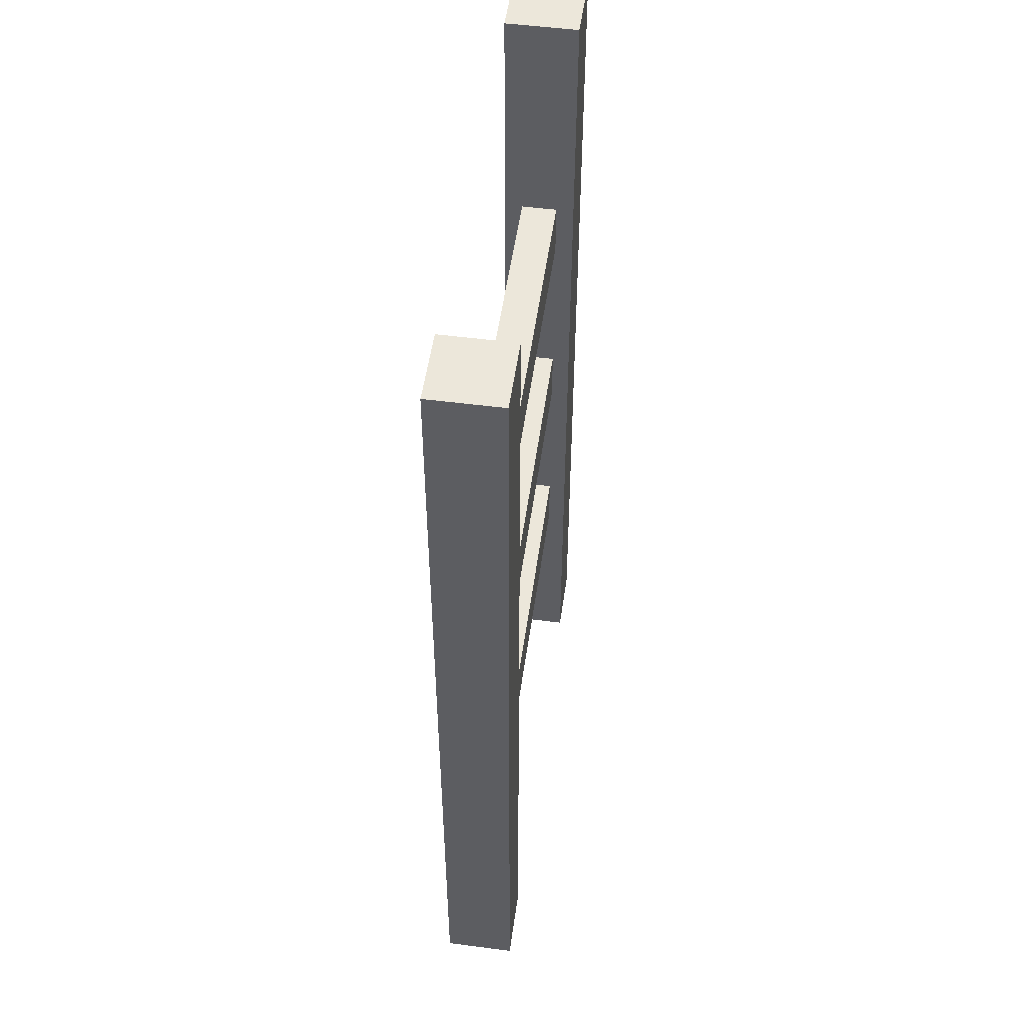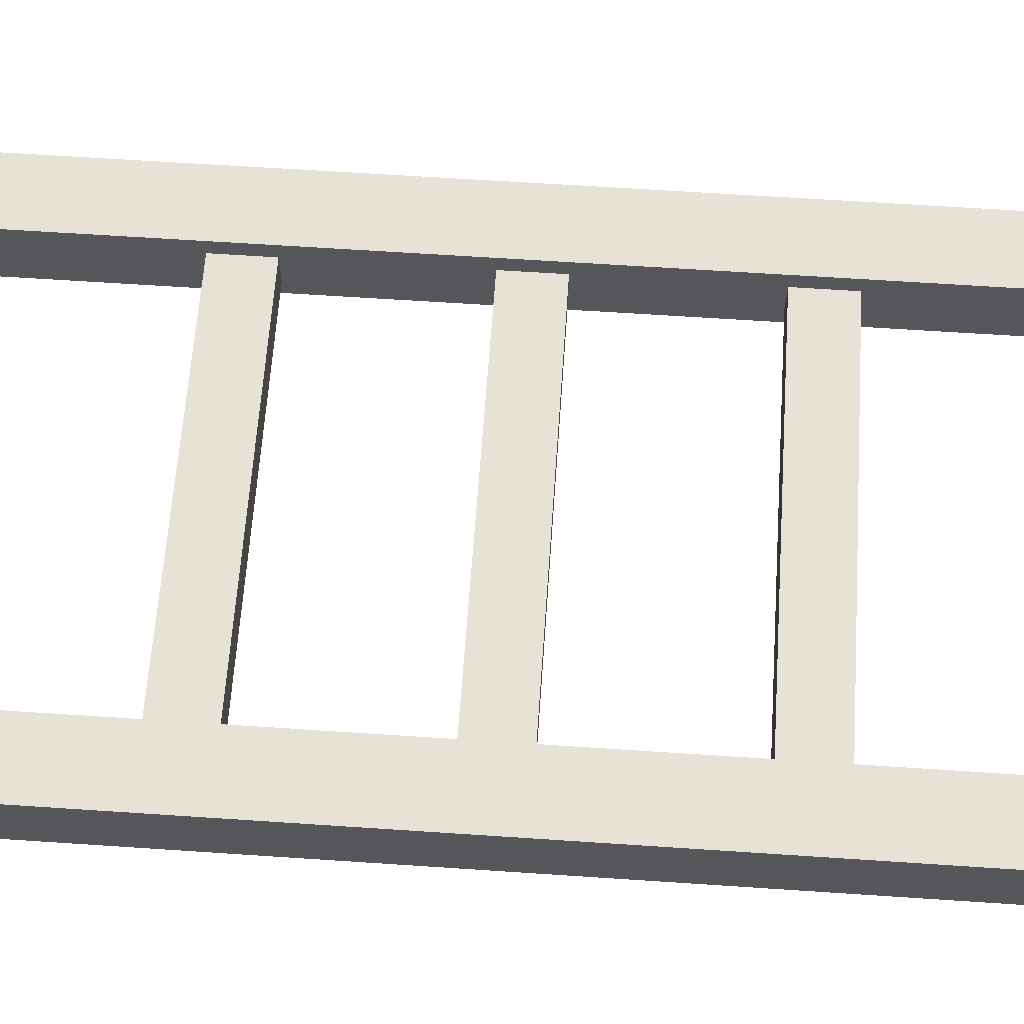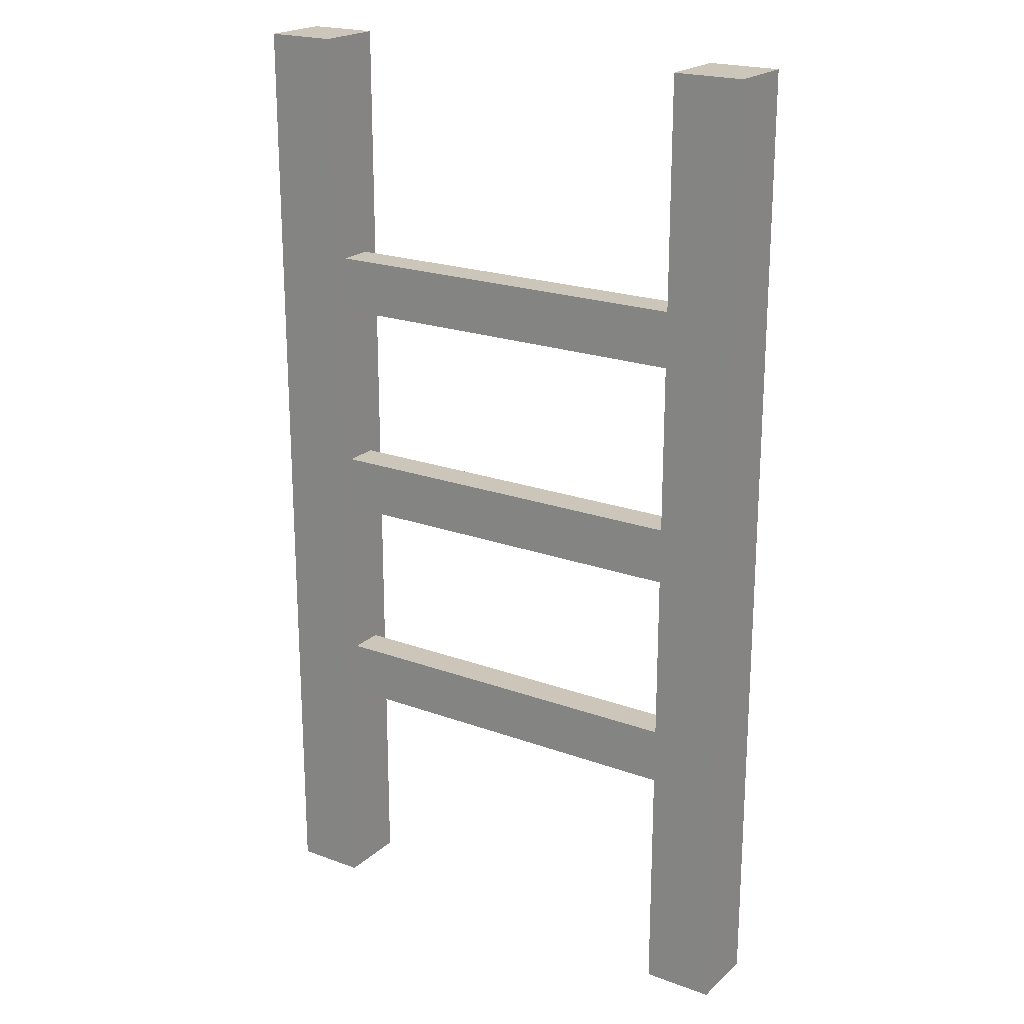
<metadata>
{"format":"obj","ext":"obj","renderer":"f3d","projection":"perspective","resolution":1024,"background":"white","views":[{"elev":52.0,"azim":-82.0,"up":"+Y"},{"elev":63.0,"azim":-86.1,"up":"+Z"},{"elev":21.0,"azim":33.3,"up":"+Y"}]}
</metadata>
<code>
o Plane
v 0.85 0 0.15
v 1.15 0 0.15
v 0.85 0 -0.15
v 1.15 0 -0.15
v 0.85 0.96 0.15
v 1.15 0.96 0.15
v 0.85 0.96 -0.15
v 1.15 0.96 -0.15
v 0.85 1.92 0.15
v 1.15 1.92 0.15
v 0.85 1.92 -0.15
v 1.15 1.92 -0.15
v 0.85 2.88 0.15
v 1.15 2.88 0.15
v 0.85 2.88 -0.15
v 1.15 2.88 -0.15
v 0.85 3.84 0.15
v 1.15 3.84 0.15
v 0.85 3.84 -0.15
v 1.15 3.84 -0.15
v 0.85 4.1 0.15
v 1.15 4.1 0.15
v 0.85 4.1 -0.15
v 1.15 4.1 -0.15
v 0.85 0.96 0
v 1 0.96 0.15
v 1.15 0.96 0
v 1 0.96 -0.15
v 0.85 1.92 0
v 1 1.92 0.15
v 1.15 1.92 0
v 1 1.92 -0.15
v 0.85 1.44 0.15
v 0.85 1.44 -0.15
v 1.15 1.44 -0.15
v 1.15 1.44 0.15
v 0.85 2.88 0
v 1 2.88 0.15
v 1.15 2.88 0
v 1 2.88 -0.15
v 0.85 2.4 -0.15
v 1.15 2.4 -0.15
v 1.15 2.4 0.15
v 0.85 2.4 0.15
v 0.85 3.84 0
v 1 3.84 0.15
v 1.15 3.84 0
v 1 3.84 -0.15
v 1.15 3.36 -0.15
v 1.15 3.36 0.15
v 0.85 3.36 0.15
v 0.85 3.36 -0.15
v 1 3.36 0.15
v 1 3.36 -0.15
v 0.85 3.36 0
v 0.85 2.4 0
v 1.15 2.4 0
v 1 2.4 0.15
v 1.15 3.36 0
v 1.15 1.44 0
v 1 1.44 0.15
v 1 1.44 -0.15
v 1 2.4 -0.15
v 0.85 1.44 0
v 0.85 0.96 0.075
v 1.075 0.96 0.15
v 1.15 0.96 -0.075
v 0.925 0.96 -0.15
v 0.85 1.92 0.075
v 1.075 1.92 0.15
v 1.15 1.92 -0.075
v 0.925 1.92 -0.15
v 0.85 1.68 0.15
v 0.85 1.2 -0.15
v 1.15 1.2 -0.15
v 1.15 1.68 0.15
v 0.85 2.88 0.075
v 1.075 2.88 0.15
v 1.15 2.88 -0.075
v 0.925 2.88 -0.15
v 0.85 2.64 -0.15
v 1.15 2.16 -0.15
v 1.15 2.64 0.15
v 0.85 2.16 0.15
v 0.85 3.84 0.075
v 1.075 3.84 0.15
v 1.15 3.84 -0.075
v 0.925 3.84 -0.15
v 1.15 3.6 -0.15
v 1.15 3.12 0.15
v 0.85 3.6 0.15
v 0.85 3.12 -0.15
v 0.85 0.96 -0.075
v 0.925 0.96 0.15
v 1.15 0.96 0.075
v 1.075 0.96 -0.15
v 0.85 1.92 -0.075
v 0.925 1.92 0.15
v 1.15 1.92 0.075
v 1.075 1.92 -0.15
v 0.85 1.2 0.15
v 0.85 1.68 -0.15
v 1.15 1.68 -0.15
v 1.15 1.2 0.15
v 0.85 2.88 -0.075
v 0.925 2.88 0.15
v 1.15 2.88 0.075
v 1.075 2.88 -0.15
v 0.85 2.16 -0.15
v 1.15 2.64 -0.15
v 1.15 2.16 0.15
v 0.85 2.64 0.15
v 0.85 3.84 -0.075
v 0.925 3.84 0.15
v 1.15 3.84 0.075
v 1.075 3.84 -0.15
v 1.15 3.12 -0.15
v 1.15 3.6 0.15
v 0.85 3.12 0.15
v 0.85 3.6 -0.15
v 1 3.6 0.15
v 1 3.12 0.15
v 0.925 3.36 0.15
v 1.075 3.36 0.15
v 1 3.6 -0.15
v 1 3.12 -0.15
v 1.075 3.36 -0.15
v 0.925 3.36 -0.15
v 0.85 3.6 0
v 0.85 3.12 0
v 0.85 3.36 -0.075
v 0.85 3.36 0.075
v 0.85 2.64 0
v 0.85 2.16 0
v 0.85 2.4 -0.075
v 0.85 2.4 0.075
v 1.15 2.64 0
v 1.15 2.16 0
v 1.15 2.4 0.075
v 1.15 2.4 -0.075
v 1 2.64 0.15
v 1 2.16 0.15
v 0.925 2.4 0.15
v 1.075 2.4 0.15
v 1.15 3.6 0
v 1.15 3.12 0
v 1.15 3.36 0.075
v 1.15 3.36 -0.075
v 1.15 1.68 0
v 1.15 1.2 0
v 1.15 1.44 0.075
v 1.15 1.44 -0.075
v 1 1.68 0.15
v 1 1.2 0.15
v 0.925 1.44 0.15
v 1.075 1.44 0.15
v 1 1.68 -0.15
v 1 1.2 -0.15
v 1.075 1.44 -0.15
v 0.925 1.44 -0.15
v 1 2.64 -0.15
v 1 2.16 -0.15
v 1.075 2.4 -0.15
v 0.925 2.4 -0.15
v 0.85 1.68 0
v 0.85 1.2 0
v 0.85 1.44 -0.075
v 0.85 1.44 0.075
v 0.85 1.2 0.075
v 0.85 1.2 -0.075
v 0.85 1.68 -0.075
v 0.925 2.16 -0.15
v 1.075 2.16 -0.15
v 1.075 2.64 -0.15
v 0.925 1.2 -0.15
v 1.075 1.2 -0.15
v 1.075 1.68 -0.15
v 1.075 1.2 0.15
v 0.925 1.2 0.15
v 0.925 1.68 0.15
v 1.15 1.2 -0.075
v 1.15 1.2 0.075
v 1.15 1.68 0.075
v 1.15 3.12 -0.075
v 1.15 3.12 0.075
v 1.15 3.6 0.075
v 1.075 2.16 0.15
v 0.925 2.16 0.15
v 0.925 2.64 0.15
v 1.15 2.16 -0.075
v 1.15 2.16 0.075
v 1.15 2.64 0.075
v 0.85 2.16 0.075
v 0.85 2.16 -0.075
v 0.85 2.64 -0.075
v 0.85 3.12 0.075
v 0.85 3.12 -0.075
v 0.85 3.6 -0.075
v 0.925 3.12 -0.15
v 1.075 3.12 -0.15
v 1.075 3.6 -0.15
v 1.075 3.12 0.15
v 0.925 3.12 0.15
v 0.925 3.6 0.15
v 1.075 3.6 0.15
v 0.925 3.6 -0.15
v 0.85 3.6 0.075
v 0.85 2.64 0.075
v 1.15 2.64 -0.075
v 1.075 2.64 0.15
v 1.15 3.6 -0.075
v 1.15 1.68 -0.075
v 1.075 1.68 0.15
v 0.925 1.68 -0.15
v 0.925 2.64 -0.15
v 0.85 1.68 0.075
v 0 0.96 -0.075
v 0 0.96 0
v 0 1.92 -0.075
v 0 1.92 0
v 0 2.88 -0.075
v 0 2.88 0
v 0 0.96 0.075
v 0 1.92 0.075
v 0 2.88 0.075
v 0 3.12 0
v 0 2.16 0
v 0 1.2 0
v 0 1.2 0.075
v 0 1.2 -0.075
v 0 2.16 0.075
v 0 2.16 -0.075
v 0 3.12 0.075
v 0 3.12 -0.075
v -0.85 0 0.15
v -1.15 0 0.15
v -0.85 0 -0.15
v -1.15 0 -0.15
v -0.85 0.96 0.15
v -1.15 0.96 0.15
v -0.85 0.96 -0.15
v -1.15 0.96 -0.15
v -0.85 1.92 0.15
v -1.15 1.92 0.15
v -0.85 1.92 -0.15
v -1.15 1.92 -0.15
v -0.85 2.88 0.15
v -1.15 2.88 0.15
v -0.85 2.88 -0.15
v -1.15 2.88 -0.15
v -0.85 3.84 0.15
v -1.15 3.84 0.15
v -0.85 3.84 -0.15
v -1.15 3.84 -0.15
v -0.85 4.1 0.15
v -1.15 4.1 0.15
v -0.85 4.1 -0.15
v -1.15 4.1 -0.15
v -0.85 0.96 0
v -1 0.96 0.15
v -1.15 0.96 0
v -1 0.96 -0.15
v -0.85 1.92 0
v -1 1.92 0.15
v -1.15 1.92 0
v -1 1.92 -0.15
v -0.85 1.44 0.15
v -0.85 1.44 -0.15
v -1.15 1.44 -0.15
v -1.15 1.44 0.15
v -0.85 2.88 0
v -1 2.88 0.15
v -1.15 2.88 0
v -1 2.88 -0.15
v -0.85 2.4 -0.15
v -1.15 2.4 -0.15
v -1.15 2.4 0.15
v -0.85 2.4 0.15
v -0.85 3.84 0
v -1 3.84 0.15
v -1.15 3.84 0
v -1 3.84 -0.15
v -1.15 3.36 -0.15
v -1.15 3.36 0.15
v -0.85 3.36 0.15
v -0.85 3.36 -0.15
v -1 3.36 0.15
v -1 3.36 -0.15
v -0.85 3.36 0
v -0.85 2.4 0
v -1.15 2.4 0
v -1 2.4 0.15
v -1.15 3.36 0
v -1.15 1.44 0
v -1 1.44 0.15
v -1 1.44 -0.15
v -1 2.4 -0.15
v -0.85 1.44 0
v -0.85 0.96 0.075
v -1.075 0.96 0.15
v -1.15 0.96 -0.075
v -0.925 0.96 -0.15
v -0.85 1.92 0.075
v -1.075 1.92 0.15
v -1.15 1.92 -0.075
v -0.925 1.92 -0.15
v -0.85 1.68 0.15
v -0.85 1.2 -0.15
v -1.15 1.2 -0.15
v -1.15 1.68 0.15
v -0.85 2.88 0.075
v -1.075 2.88 0.15
v -1.15 2.88 -0.075
v -0.925 2.88 -0.15
v -0.85 2.64 -0.15
v -1.15 2.16 -0.15
v -1.15 2.64 0.15
v -0.85 2.16 0.15
v -0.85 3.84 0.075
v -1.075 3.84 0.15
v -1.15 3.84 -0.075
v -0.925 3.84 -0.15
v -1.15 3.6 -0.15
v -1.15 3.12 0.15
v -0.85 3.6 0.15
v -0.85 3.12 -0.15
v -0.85 0.96 -0.075
v -0.925 0.96 0.15
v -1.15 0.96 0.075
v -1.075 0.96 -0.15
v -0.85 1.92 -0.075
v -0.925 1.92 0.15
v -1.15 1.92 0.075
v -1.075 1.92 -0.15
v -0.85 1.2 0.15
v -0.85 1.68 -0.15
v -1.15 1.68 -0.15
v -1.15 1.2 0.15
v -0.85 2.88 -0.075
v -0.925 2.88 0.15
v -1.15 2.88 0.075
v -1.075 2.88 -0.15
v -0.85 2.16 -0.15
v -1.15 2.64 -0.15
v -1.15 2.16 0.15
v -0.85 2.64 0.15
v -0.85 3.84 -0.075
v -0.925 3.84 0.15
v -1.15 3.84 0.075
v -1.075 3.84 -0.15
v -1.15 3.12 -0.15
v -1.15 3.6 0.15
v -0.85 3.12 0.15
v -0.85 3.6 -0.15
v -1 3.6 0.15
v -1 3.12 0.15
v -0.925 3.36 0.15
v -1.075 3.36 0.15
v -1 3.6 -0.15
v -1 3.12 -0.15
v -1.075 3.36 -0.15
v -0.925 3.36 -0.15
v -0.85 3.6 0
v -0.85 3.12 0
v -0.85 3.36 -0.075
v -0.85 3.36 0.075
v -0.85 2.64 0
v -0.85 2.16 0
v -0.85 2.4 -0.075
v -0.85 2.4 0.075
v -1.15 2.64 0
v -1.15 2.16 0
v -1.15 2.4 0.075
v -1.15 2.4 -0.075
v -1 2.64 0.15
v -1 2.16 0.15
v -0.925 2.4 0.15
v -1.075 2.4 0.15
v -1.15 3.6 0
v -1.15 3.12 0
v -1.15 3.36 0.075
v -1.15 3.36 -0.075
v -1.15 1.68 0
v -1.15 1.2 0
v -1.15 1.44 0.075
v -1.15 1.44 -0.075
v -1 1.68 0.15
v -1 1.2 0.15
v -0.925 1.44 0.15
v -1.075 1.44 0.15
v -1 1.68 -0.15
v -1 1.2 -0.15
v -1.075 1.44 -0.15
v -0.925 1.44 -0.15
v -1 2.64 -0.15
v -1 2.16 -0.15
v -1.075 2.4 -0.15
v -0.925 2.4 -0.15
v -0.85 1.68 0
v -0.85 1.2 0
v -0.85 1.44 -0.075
v -0.85 1.44 0.075
v -0.85 1.2 0.075
v -0.85 1.2 -0.075
v -0.85 1.68 -0.075
v -0.925 2.16 -0.15
v -1.075 2.16 -0.15
v -1.075 2.64 -0.15
v -0.925 1.2 -0.15
v -1.075 1.2 -0.15
v -1.075 1.68 -0.15
v -1.075 1.2 0.15
v -0.925 1.2 0.15
v -0.925 1.68 0.15
v -1.15 1.2 -0.075
v -1.15 1.2 0.075
v -1.15 1.68 0.075
v -1.15 3.12 -0.075
v -1.15 3.12 0.075
v -1.15 3.6 0.075
v -1.075 2.16 0.15
v -0.925 2.16 0.15
v -0.925 2.64 0.15
v -1.15 2.16 -0.075
v -1.15 2.16 0.075
v -1.15 2.64 0.075
v -0.85 2.16 0.075
v -0.85 2.16 -0.075
v -0.85 2.64 -0.075
v -0.85 3.12 0.075
v -0.85 3.12 -0.075
v -0.85 3.6 -0.075
v -0.925 3.12 -0.15
v -1.075 3.12 -0.15
v -1.075 3.6 -0.15
v -1.075 3.12 0.15
v -0.925 3.12 0.15
v -0.925 3.6 0.15
v -1.075 3.6 0.15
v -0.925 3.6 -0.15
v -0.85 3.6 0.075
v -0.85 2.64 0.075
v -1.15 2.64 -0.075
v -1.075 2.64 0.15
v -1.15 3.6 -0.075
v -1.15 1.68 -0.075
v -1.075 1.68 0.15
v -0.925 1.68 -0.15
v -0.925 2.64 -0.15
v -0.85 1.68 0.075
f 1 3 4 2
f 216 73 9 69
f 2 4 8 67 27 95 6
f 3 1 5 65 25 93 7
f 4 3 7 68 28 96 8
f 1 2 6 66 26 94 5
f 215 81 15 80
f 214 102 11 72
f 213 76 10 70
f 212 103 12 71
f 211 89 20 87
f 210 83 14 78
f 209 110 16 79
f 208 112 13 77
f 20 116 48 88 19 23 24
f 207 91 17 85
f 206 120 19 88
f 205 118 18 86
f 21 22 24 23
f 17 114 46 86 18 22 21
f 18 115 47 87 20 24 22
f 19 113 45 85 17 21 23
f 204 121 46 114
f 203 122 53 123
f 202 90 50 124
f 201 125 48 116
f 200 126 54 127
f 199 92 52 128
f 198 129 45 113
f 197 130 55 131
f 196 119 51 132
f 195 133 37 105
f 194 134 56 135
f 193 84 44 136
f 192 137 39 107
f 191 138 57 139
f 190 82 42 140
f 189 141 38 106
f 188 142 58 143
f 187 111 43 144
f 186 145 47 115
f 185 146 59 147
f 184 117 49 148
f 183 149 31 99
f 182 150 60 151
f 181 75 35 152
f 180 153 30 98
f 179 154 61 155
f 178 104 36 156
f 177 157 32 100
f 176 158 62 159
f 175 74 34 160
f 174 161 40 108
f 173 162 63 163
f 172 109 41 164
f 171 165 29 97
f 170 166 64 167
f 169 101 33 168
f 166 169 168 64
f 29 69 224 220
f 65 5 101 169
f 74 170 167 34
f 7 93 170 74
f 105 37 222 221
f 102 171 97 11
f 34 167 171 102
f 167 64 165 171
f 162 172 164 63
f 32 72 172 162
f 72 11 109 172
f 82 173 163 42
f 12 100 173 82
f 100 32 162 173
f 110 174 108 16
f 42 163 174 110
f 163 63 161 174
f 158 175 160 62
f 28 68 175 158
f 68 7 74 175
f 75 176 159 35
f 8 96 176 75
f 96 28 158 176
f 103 177 100 12
f 35 159 177 103
f 159 62 157 177
f 154 178 156 61
f 26 66 178 154
f 66 6 104 178
f 101 179 155 33
f 5 94 179 101
f 94 26 154 179
f 73 180 98 9
f 33 155 180 73
f 155 61 153 180
f 150 181 152 60
f 27 67 181 150
f 67 8 75 181
f 104 182 151 36
f 6 95 182 104
f 95 27 150 182
f 76 183 99 10
f 36 151 183 76
f 151 60 149 183
f 146 184 148 59
f 39 79 184 146
f 79 16 117 184
f 90 185 147 50
f 14 107 185 90
f 107 39 146 185
f 118 186 115 18
f 50 147 186 118
f 147 59 145 186
f 142 187 144 58
f 30 70 187 142
f 70 10 111 187
f 84 188 143 44
f 9 98 188 84
f 98 30 142 188
f 112 189 106 13
f 44 143 189 112
f 143 58 141 189
f 138 190 140 57
f 31 71 190 138
f 71 12 82 190
f 111 191 139 43
f 10 99 191 111
f 99 31 138 191
f 83 192 107 14
f 43 139 192 83
f 139 57 137 192
f 134 193 136 56
f 169 166 228 229
f 69 9 84 193
f 109 194 135 41
f 11 97 194 109
f 197 105 221 234
f 81 195 105 15
f 41 135 195 81
f 135 56 133 195
f 130 196 132 55
f 193 134 227 231
f 77 13 119 196
f 92 197 131 52
f 15 105 197 92
f 97 29 220 219
f 120 198 113 19
f 52 131 198 120
f 131 55 129 198
f 126 199 128 54
f 40 80 199 126
f 80 15 92 199
f 117 200 127 49
f 16 108 200 117
f 108 40 126 200
f 89 201 116 20
f 49 127 201 89
f 127 54 125 201
f 122 202 124 53
f 38 78 202 122
f 78 14 90 202
f 119 203 123 51
f 13 106 203 119
f 106 38 122 203
f 91 204 114 17
f 51 123 204 91
f 123 53 121 204
f 121 205 86 46
f 53 124 205 121
f 124 50 118 205
f 125 206 88 48
f 54 128 206 125
f 128 52 120 206
f 129 207 85 45
f 55 132 207 129
f 132 51 91 207
f 133 208 77 37
f 56 136 208 133
f 136 44 112 208
f 137 209 79 39
f 57 140 209 137
f 140 42 110 209
f 141 210 78 38
f 58 144 210 141
f 144 43 83 210
f 145 211 87 47
f 59 148 211 145
f 148 49 89 211
f 149 212 71 31
f 60 152 212 149
f 152 35 103 212
f 153 213 70 30
f 61 156 213 153
f 156 36 76 213
f 157 214 72 32
f 62 160 214 157
f 160 34 102 214
f 161 215 80 40
f 63 164 215 161
f 164 41 81 215
f 165 216 69 29
f 64 168 216 165
f 168 33 73 216
f 218 223 229 228
f 217 218 228 230
f 220 224 231 227
f 219 220 227 232
f 222 225 233 226
f 221 222 226 234
f 130 197 234 226
f 37 77 225 222
f 194 97 219 232
f 93 25 218 217
f 170 93 217 230
f 77 196 233 225
f 196 130 226 233
f 134 194 232 227
f 166 170 230 228
f 25 65 223 218
f 69 193 231 224
f 65 169 229 223
f 235 236 238 237
f 450 303 243 307
f 236 240 329 261 301 242 238
f 237 241 327 259 299 239 235
f 238 242 330 262 302 241 237
f 235 239 328 260 300 240 236
f 449 314 249 315
f 448 306 245 336
f 447 304 244 310
f 446 305 246 337
f 445 321 254 323
f 444 312 248 317
f 443 313 250 344
f 442 311 247 346
f 254 258 257 253 322 282 350
f 441 319 251 325
f 440 322 253 354
f 439 320 252 352
f 255 257 258 256
f 251 255 256 252 320 280 348
f 252 256 258 254 321 281 349
f 253 257 255 251 319 279 347
f 438 348 280 355
f 437 357 287 356
f 436 358 284 324
f 435 350 282 359
f 434 361 288 360
f 433 362 286 326
f 432 347 279 363
f 431 365 289 364
f 430 366 285 353
f 429 339 271 367
f 428 369 290 368
f 427 370 278 318
f 426 341 273 371
f 425 373 291 372
f 424 374 276 316
f 423 340 272 375
f 422 377 292 376
f 421 378 277 345
f 420 349 281 379
f 419 381 293 380
f 418 382 283 351
f 417 333 265 383
f 416 385 294 384
f 415 386 269 309
f 414 332 264 387
f 413 389 295 388
f 412 390 270 338
f 411 334 266 391
f 410 393 296 392
f 409 394 268 308
f 408 342 274 395
f 407 397 297 396
f 406 398 275 343
f 405 331 263 399
f 404 401 298 400
f 403 402 267 335
f 400 298 402 403
f 263 220 224 303
f 299 403 335 239
f 308 268 401 404
f 241 308 404 327
f 339 221 222 271
f 336 245 331 405
f 268 336 405 401
f 401 405 399 298
f 396 297 398 406
f 266 396 406 306
f 306 406 343 245
f 316 276 397 407
f 246 316 407 334
f 334 407 396 266
f 344 250 342 408
f 276 344 408 397
f 397 408 395 297
f 392 296 394 409
f 262 392 409 302
f 302 409 308 241
f 309 269 393 410
f 242 309 410 330
f 330 410 392 262
f 337 246 334 411
f 269 337 411 393
f 393 411 391 296
f 388 295 390 412
f 260 388 412 300
f 300 412 338 240
f 335 267 389 413
f 239 335 413 328
f 328 413 388 260
f 307 243 332 414
f 267 307 414 389
f 389 414 387 295
f 384 294 386 415
f 261 384 415 301
f 301 415 309 242
f 338 270 385 416
f 240 338 416 329
f 329 416 384 261
f 310 244 333 417
f 270 310 417 385
f 385 417 383 294
f 380 293 382 418
f 273 380 418 313
f 313 418 351 250
f 324 284 381 419
f 248 324 419 341
f 341 419 380 273
f 352 252 349 420
f 284 352 420 381
f 381 420 379 293
f 376 292 378 421
f 264 376 421 304
f 304 421 345 244
f 318 278 377 422
f 243 318 422 332
f 332 422 376 264
f 346 247 340 423
f 278 346 423 377
f 377 423 375 292
f 372 291 374 424
f 265 372 424 305
f 305 424 316 246
f 345 277 373 425
f 244 345 425 333
f 333 425 372 265
f 317 248 341 426
f 277 317 426 373
f 373 426 371 291
f 368 290 370 427
f 403 229 228 400
f 303 427 318 243
f 343 275 369 428
f 245 343 428 331
f 431 234 221 339
f 315 249 339 429
f 275 315 429 369
f 369 429 367 290
f 364 289 366 430
f 427 231 227 368
f 311 430 353 247
f 326 286 365 431
f 249 326 431 339
f 331 219 220 263
f 354 253 347 432
f 286 354 432 365
f 365 432 363 289
f 360 288 362 433
f 274 360 433 314
f 314 433 326 249
f 351 283 361 434
f 250 351 434 342
f 342 434 360 274
f 323 254 350 435
f 283 323 435 361
f 361 435 359 288
f 356 287 358 436
f 272 356 436 312
f 312 436 324 248
f 353 285 357 437
f 247 353 437 340
f 340 437 356 272
f 325 251 348 438
f 285 325 438 357
f 357 438 355 287
f 355 280 320 439
f 287 355 439 358
f 358 439 352 284
f 359 282 322 440
f 288 359 440 362
f 362 440 354 286
f 363 279 319 441
f 289 363 441 366
f 366 441 325 285
f 367 271 311 442
f 290 367 442 370
f 370 442 346 278
f 371 273 313 443
f 291 371 443 374
f 374 443 344 276
f 375 272 312 444
f 292 375 444 378
f 378 444 317 277
f 379 281 321 445
f 293 379 445 382
f 382 445 323 283
f 383 265 305 446
f 294 383 446 386
f 386 446 337 269
f 387 264 304 447
f 295 387 447 390
f 390 447 310 270
f 391 266 306 448
f 296 391 448 394
f 394 448 336 268
f 395 274 314 449
f 297 395 449 398
f 398 449 315 275
f 399 263 303 450
f 298 399 450 402
f 402 450 307 267
f 364 226 234 431
f 271 222 225 311
f 428 232 219 331
f 327 217 218 259
f 404 230 217 327
f 311 225 233 430
f 430 233 226 364
f 368 227 232 428
f 400 228 230 404
f 259 218 223 299
f 303 224 231 427
f 299 223 229 403

</code>
